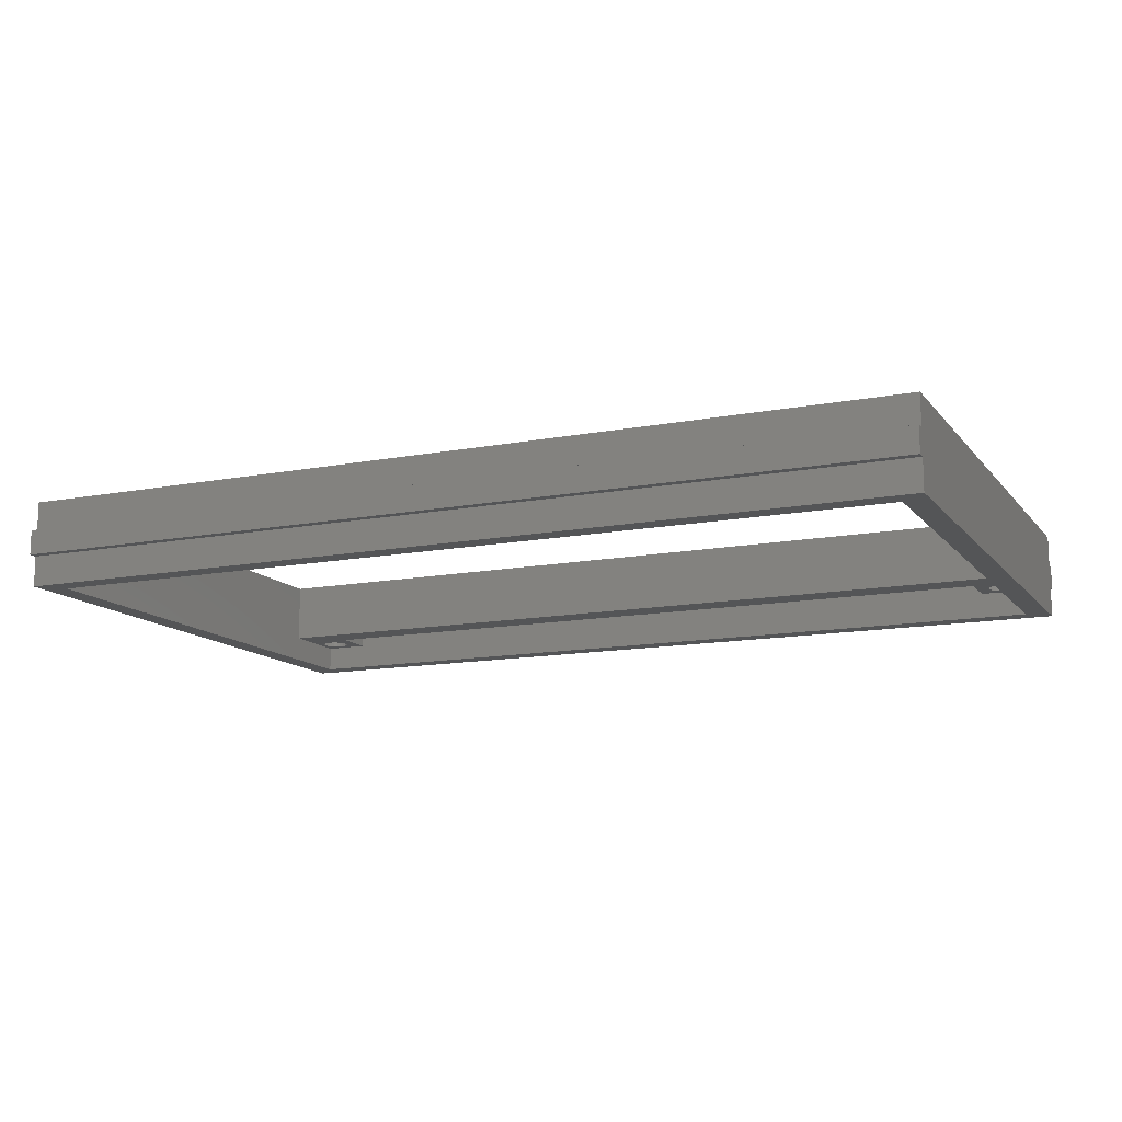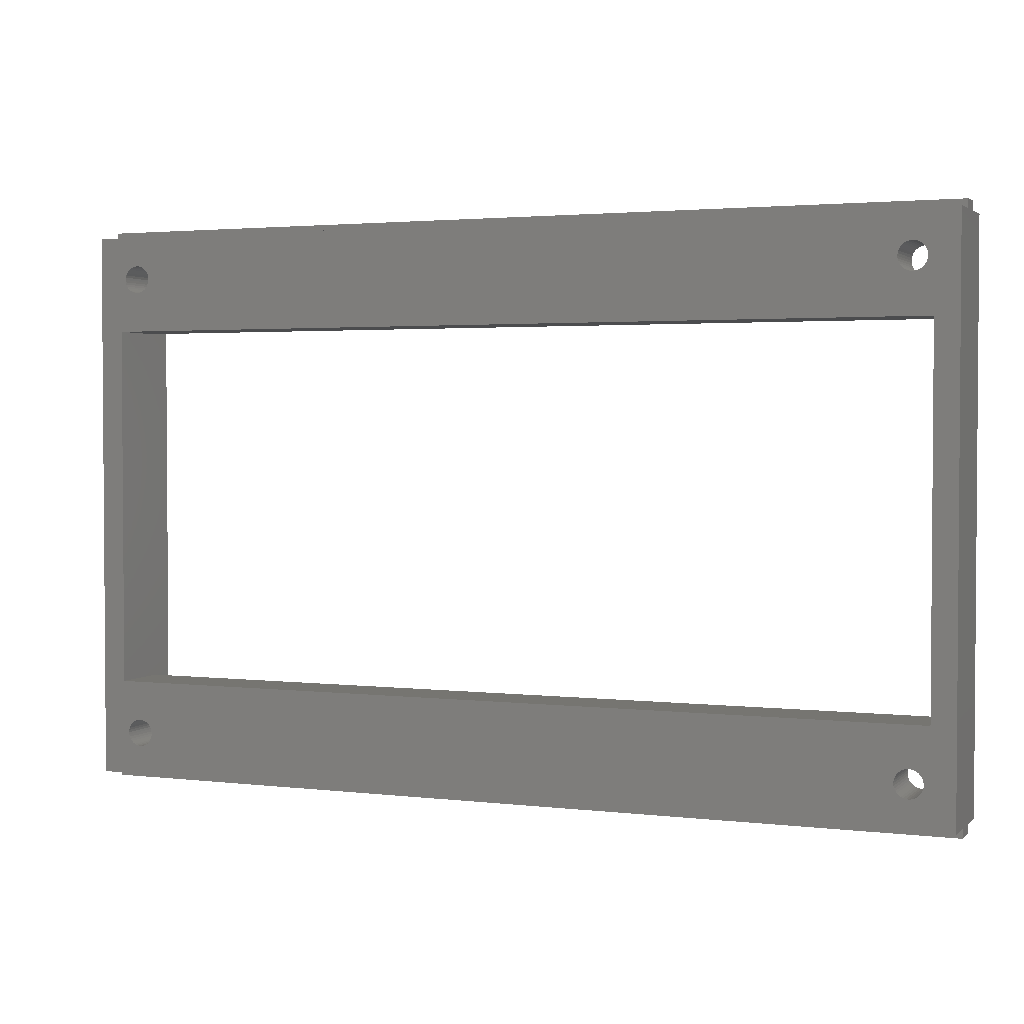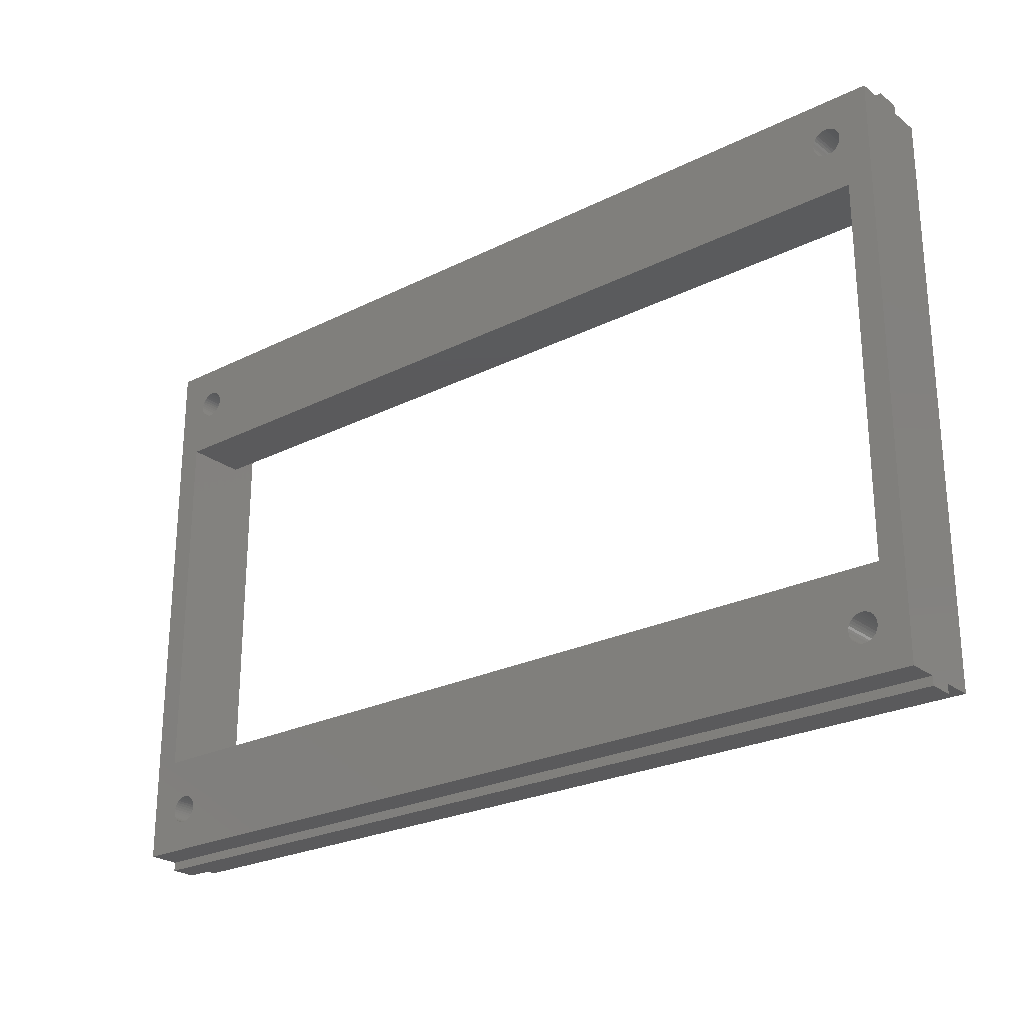
<metadata>
{"format":"stl","ext":"stl","renderer":"f3d","projection":"perspective","resolution":1024,"background":"white","views":[{"elev":-12.9,"azim":-156.1,"up":"+Z"},{"elev":2.4,"azim":22.8,"up":"+Y"},{"elev":-24.7,"azim":39.3,"up":"+Y"}]}
</metadata>
<code>
# stl→obj: 351 verts, 710 faces
v 0 67 6.45
v 0 66 6.45
v 104 67 6.45
v 104 66 6.45
v 0 66 3.55
v 104 66 3.55
v 0 67 3.55
v 104 67 3.55
v 0 0 3.55
v 0 1 3.55
v 104 0 3.55
v 104 1 3.55
v 0 1 6.45
v 104 1 6.45
v 0 0 6.45
v 104 0 6.45
v 2.75 54.75 10
v 2.75 54.75 3
v 52 54.75 10
v 101.2 54.75 3
v 101.2 54.75 10
v 101.2 12.25 10
v 101.2 12.25 3
v 52 12.25 10
v 2.75 12.25 3
v 2.75 12.25 10
v 6.6 61 3
v 6.6 61 10
v 6.576 61.28 3
v 6.576 61.28 10
v 6.504 61.55 3
v 6.504 61.55 10
v 6.386 61.8 3
v 6.386 61.8 10
v 6.226 62.03 3
v 6.226 62.03 10
v 6.028 62.23 3
v 6.028 62.23 10
v 5.8 62.39 3
v 5.8 62.39 10
v 5.547 62.5 3
v 5.547 62.5 10
v 5.278 62.58 3
v 5.278 62.58 10
v 5 62.6 3
v 5 62.6 10
v 4.722 62.58 3
v 4.722 62.58 10
v 4.453 62.5 3
v 4.453 62.5 10
v 4.2 62.39 3
v 4.2 62.39 10
v 3.972 62.23 3
v 3.972 62.23 10
v 3.774 62.03 3
v 3.774 62.03 10
v 3.614 61.8 3
v 3.614 61.8 10
v 3.496 61.55 3
v 3.496 61.55 10
v 3.424 61.28 3
v 3.424 61.28 10
v 3.4 61 3
v 3.4 61 10
v 3.424 60.72 3
v 3.424 60.72 10
v 3.496 60.45 3
v 3.496 60.45 10
v 3.614 60.2 3
v 3.614 60.2 10
v 3.774 59.97 3
v 3.774 59.97 10
v 3.972 59.77 3
v 3.972 59.77 10
v 4.2 59.61 3
v 4.2 59.61 10
v 4.453 59.5 3
v 4.453 59.5 10
v 4.722 59.42 3
v 4.722 59.42 10
v 5 59.4 3
v 5 59.4 10
v 5.278 59.42 3
v 5.278 59.42 10
v 5.547 59.5 3
v 5.547 59.5 10
v 5.8 59.61 3
v 5.8 59.61 10
v 6.028 59.77 3
v 6.028 59.77 10
v 6.226 59.97 3
v 6.226 59.97 10
v 6.386 60.2 3
v 6.386 60.2 10
v 6.504 60.45 3
v 6.504 60.45 10
v 6.576 60.72 3
v 6.576 60.72 10
v 100.6 6 3
v 100.6 6 10
v 100.6 6.278 3
v 100.6 6.278 10
v 100.5 6.547 3
v 100.5 6.547 10
v 100.4 6.8 3
v 100.4 6.8 10
v 100.2 7.028 3
v 100.2 7.028 10
v 100 7.226 3
v 100 7.226 10
v 99.8 7.386 3
v 99.8 7.386 10
v 99.55 7.504 3
v 99.55 7.504 10
v 99.28 7.576 3
v 99.28 7.576 10
v 99 7.6 3
v 99 7.6 10
v 98.72 7.576 3
v 98.72 7.576 10
v 98.45 7.504 3
v 98.45 7.504 10
v 98.2 7.386 3
v 98.2 7.386 10
v 97.97 7.226 3
v 97.97 7.226 10
v 97.77 7.028 3
v 97.77 7.028 10
v 97.61 6.8 3
v 97.61 6.8 10
v 97.5 6.547 3
v 97.5 6.547 10
v 97.42 6.278 3
v 97.42 6.278 10
v 97.4 6 3
v 97.4 6 10
v 97.42 5.722 3
v 97.42 5.722 10
v 97.5 5.453 3
v 97.5 5.453 10
v 97.61 5.2 3
v 97.61 5.2 10
v 97.77 4.972 3
v 97.77 4.972 10
v 97.97 4.774 3
v 97.97 4.774 10
v 98.2 4.614 3
v 98.2 4.614 10
v 98.45 4.496 3
v 98.45 4.496 10
v 98.72 4.424 3
v 98.72 4.424 10
v 99 4.4 3
v 99 4.4 10
v 99.28 4.424 3
v 99.28 4.424 10
v 99.55 4.496 3
v 99.55 4.496 10
v 99.8 4.614 3
v 99.8 4.614 10
v 100 4.774 3
v 100 4.774 10
v 100.2 4.972 3
v 100.2 4.972 10
v 100.4 5.2 3
v 100.4 5.2 10
v 100.5 5.453 3
v 100.5 5.453 10
v 100.6 5.722 3
v 100.6 5.722 10
v 6.6 6 3
v 6.6 6 10
v 6.576 6.278 3
v 6.576 6.278 10
v 6.504 6.547 3
v 6.504 6.547 10
v 6.386 6.8 3
v 6.386 6.8 10
v 6.226 7.028 3
v 6.226 7.028 10
v 6.028 7.226 3
v 6.028 7.226 10
v 5.8 7.386 3
v 5.8 7.386 10
v 5.547 7.504 3
v 5.547 7.504 10
v 5.278 7.576 3
v 5.278 7.576 10
v 5 7.6 3
v 5 7.6 10
v 4.722 7.576 3
v 4.722 7.576 10
v 4.453 7.504 3
v 4.453 7.504 10
v 4.2 7.386 3
v 4.2 7.386 10
v 3.972 7.226 3
v 3.972 7.226 10
v 3.774 7.028 3
v 3.774 7.028 10
v 3.614 6.8 3
v 3.614 6.8 10
v 3.496 6.547 3
v 3.496 6.547 10
v 3.424 6.278 3
v 3.424 6.278 10
v 3.4 6 3
v 3.4 6 10
v 3.424 5.722 3
v 3.424 5.722 10
v 3.496 5.453 3
v 3.496 5.453 10
v 3.614 5.2 3
v 3.614 5.2 10
v 3.774 4.972 3
v 3.774 4.972 10
v 3.972 4.774 3
v 3.972 4.774 10
v 4.2 4.614 3
v 4.2 4.614 10
v 4.453 4.496 3
v 4.453 4.496 10
v 4.722 4.424 3
v 4.722 4.424 10
v 5 4.4 3
v 5 4.4 10
v 5.278 4.424 3
v 5.278 4.424 10
v 5.547 4.496 3
v 5.547 4.496 10
v 5.8 4.614 3
v 5.8 4.614 10
v 6.028 4.774 3
v 6.028 4.774 10
v 6.226 4.972 3
v 6.226 4.972 10
v 6.386 5.2 3
v 6.386 5.2 10
v 6.504 5.453 3
v 6.504 5.453 10
v 6.576 5.722 3
v 6.576 5.722 10
v 100.6 61 3
v 100.6 61 10
v 100.6 61.28 3
v 100.6 61.28 10
v 100.5 61.55 3
v 100.5 61.55 10
v 100.4 61.8 3
v 100.4 61.8 10
v 100.2 62.03 3
v 100.2 62.03 10
v 100 62.23 3
v 100 62.23 10
v 99.8 62.39 3
v 99.8 62.39 10
v 99.55 62.5 3
v 99.55 62.5 10
v 99.28 62.58 3
v 99.28 62.58 10
v 99 62.6 3
v 99 62.6 10
v 98.72 62.58 3
v 98.72 62.58 10
v 98.45 62.5 3
v 98.45 62.5 10
v 98.2 62.39 3
v 98.2 62.39 10
v 97.97 62.23 3
v 97.97 62.23 10
v 97.77 62.03 3
v 97.77 62.03 10
v 97.61 61.8 3
v 97.61 61.8 10
v 97.5 61.55 3
v 97.5 61.55 10
v 97.42 61.28 3
v 97.42 61.28 10
v 97.4 61 3
v 97.4 61 10
v 97.42 60.72 3
v 97.42 60.72 10
v 97.5 60.45 3
v 97.5 60.45 10
v 97.61 60.2 3
v 97.61 60.2 10
v 97.77 59.97 3
v 97.77 59.97 10
v 97.97 59.77 3
v 97.97 59.77 10
v 98.2 59.61 3
v 98.2 59.61 10
v 98.45 59.5 3
v 98.45 59.5 10
v 98.72 59.42 3
v 98.72 59.42 10
v 99 59.4 3
v 99 59.4 10
v 99.28 59.42 3
v 99.28 59.42 10
v 99.55 59.5 3
v 99.55 59.5 10
v 99.8 59.61 3
v 99.8 59.61 10
v 100 59.77 3
v 100 59.77 10
v 100.2 59.97 3
v 100.2 59.97 10
v 100.4 60.2 3
v 100.4 60.2 10
v 100.5 60.45 3
v 100.5 60.45 10
v 100.6 60.72 3
v 100.6 60.72 10
v 0 66 10
v 0 66 0
v 0 9.925 10
v 0 1 0
v 0 1 10
v 52 1 10
v 104 1 0
v 104 1 10
v 104 66 0
v 104 66 10
v 104 9.925 10
v 52 66 10
v 52 9.925 10
v 101.2 3.5 0
v 2.75 3.5 0
v 2.75 63.5 0
v 101.2 63.5 0
v 2.75 3.5 3
v 2.75 63.5 3
v 101.2 3.5 3
v 101.2 63.5 3
v 96 63.5 3
v 96 58.5 3
v 8 58.5 3
v 8 63.5 3
v 8 63.5 6
v 96 63.5 6
v 96 8.5 3
v 8 8.5 3
v 96 3.5 3
v 8 3.5 3
v 96 3.5 6
v 8 3.5 6
v 96 58.5 6
v 8 58.5 6
v 96 8.5 6
v 8 8.5 6
f 1 2 3
f 3 2 4
f 2 5 4
f 4 5 6
f 5 7 6
f 6 7 8
f 7 1 8
f 8 1 3
f 7 5 1
f 1 5 2
f 6 8 4
f 4 8 3
f 9 10 11
f 11 10 12
f 10 13 12
f 12 13 14
f 13 15 14
f 14 15 16
f 15 9 16
f 16 9 11
f 15 13 9
f 9 13 10
f 14 16 12
f 12 16 11
f 17 18 19
f 19 18 20
f 19 20 21
f 22 23 24
f 24 23 25
f 24 25 26
f 27 28 29
f 29 28 30
f 29 30 31
f 31 30 32
f 31 32 33
f 33 32 34
f 33 34 35
f 35 34 36
f 35 36 37
f 37 36 38
f 37 38 39
f 39 38 40
f 39 40 41
f 41 40 42
f 41 42 43
f 43 42 44
f 43 44 45
f 45 44 46
f 45 46 47
f 47 46 48
f 47 48 49
f 49 48 50
f 49 50 51
f 51 50 52
f 51 52 53
f 53 52 54
f 53 54 55
f 55 54 56
f 55 56 57
f 57 56 58
f 57 58 59
f 59 58 60
f 59 60 61
f 61 60 62
f 61 62 63
f 63 62 64
f 63 64 65
f 65 64 66
f 65 66 67
f 67 66 68
f 67 68 69
f 69 68 70
f 69 70 71
f 71 70 72
f 71 72 73
f 73 72 74
f 73 74 75
f 75 74 76
f 75 76 77
f 77 76 78
f 77 78 79
f 79 78 80
f 79 80 81
f 81 80 82
f 81 82 83
f 83 82 84
f 83 84 85
f 85 84 86
f 85 86 87
f 87 86 88
f 87 88 89
f 89 88 90
f 89 90 91
f 91 90 92
f 91 92 93
f 93 92 94
f 93 94 95
f 95 94 96
f 95 96 97
f 97 96 98
f 97 98 27
f 27 98 28
f 99 100 101
f 101 100 102
f 101 102 103
f 103 102 104
f 103 104 105
f 105 104 106
f 105 106 107
f 107 106 108
f 107 108 109
f 109 108 110
f 109 110 111
f 111 110 112
f 111 112 113
f 113 112 114
f 113 114 115
f 115 114 116
f 115 116 117
f 117 116 118
f 117 118 119
f 119 118 120
f 119 120 121
f 121 120 122
f 121 122 123
f 123 122 124
f 123 124 125
f 125 124 126
f 125 126 127
f 127 126 128
f 127 128 129
f 129 128 130
f 129 130 131
f 131 130 132
f 131 132 133
f 133 132 134
f 133 134 135
f 135 134 136
f 135 136 137
f 137 136 138
f 137 138 139
f 139 138 140
f 139 140 141
f 141 140 142
f 141 142 143
f 143 142 144
f 143 144 145
f 145 144 146
f 145 146 147
f 147 146 148
f 147 148 149
f 149 148 150
f 149 150 151
f 151 150 152
f 151 152 153
f 153 152 154
f 153 154 155
f 155 154 156
f 155 156 157
f 157 156 158
f 157 158 159
f 159 158 160
f 159 160 161
f 161 160 162
f 161 162 163
f 163 162 164
f 163 164 165
f 165 164 166
f 165 166 167
f 167 166 168
f 167 168 169
f 169 168 170
f 169 170 99
f 99 170 100
f 171 172 173
f 173 172 174
f 173 174 175
f 175 174 176
f 175 176 177
f 177 176 178
f 177 178 179
f 179 178 180
f 179 180 181
f 181 180 182
f 181 182 183
f 183 182 184
f 183 184 185
f 185 184 186
f 185 186 187
f 187 186 188
f 187 188 189
f 189 188 190
f 189 190 191
f 191 190 192
f 191 192 193
f 193 192 194
f 193 194 195
f 195 194 196
f 195 196 197
f 197 196 198
f 197 198 199
f 199 198 200
f 199 200 201
f 201 200 202
f 201 202 203
f 203 202 204
f 203 204 205
f 205 204 206
f 205 206 207
f 207 206 208
f 207 208 209
f 209 208 210
f 209 210 211
f 211 210 212
f 211 212 213
f 213 212 214
f 213 214 215
f 215 214 216
f 215 216 217
f 217 216 218
f 217 218 219
f 219 218 220
f 219 220 221
f 221 220 222
f 221 222 223
f 223 222 224
f 223 224 225
f 225 224 226
f 225 226 227
f 227 226 228
f 227 228 229
f 229 228 230
f 229 230 231
f 231 230 232
f 231 232 233
f 233 232 234
f 233 234 235
f 235 234 236
f 235 236 237
f 237 236 238
f 237 238 239
f 239 238 240
f 239 240 241
f 241 240 242
f 241 242 171
f 171 242 172
f 243 244 245
f 245 244 246
f 245 246 247
f 247 246 248
f 247 248 249
f 249 248 250
f 249 250 251
f 251 250 252
f 251 252 253
f 253 252 254
f 253 254 255
f 255 254 256
f 255 256 257
f 257 256 258
f 257 258 259
f 259 258 260
f 259 260 261
f 261 260 262
f 261 262 263
f 263 262 264
f 263 264 265
f 265 264 266
f 265 266 267
f 267 266 268
f 267 268 269
f 269 268 270
f 269 270 271
f 271 270 272
f 271 272 273
f 273 272 274
f 273 274 275
f 275 274 276
f 275 276 277
f 277 276 278
f 277 278 279
f 279 278 280
f 279 280 281
f 281 280 282
f 281 282 283
f 283 282 284
f 283 284 285
f 285 284 286
f 285 286 287
f 287 286 288
f 287 288 289
f 289 288 290
f 289 290 291
f 291 290 292
f 291 292 293
f 293 292 294
f 293 294 295
f 295 294 296
f 295 296 297
f 297 296 298
f 297 298 299
f 299 298 300
f 299 300 301
f 301 300 302
f 301 302 303
f 303 302 304
f 303 304 305
f 305 304 306
f 305 306 307
f 307 306 308
f 307 308 309
f 309 308 310
f 309 310 311
f 311 310 312
f 311 312 313
f 313 312 314
f 313 314 243
f 243 314 244
f 315 316 317
f 317 316 318
f 317 318 319
f 319 318 320
f 320 318 321
f 320 321 322
f 323 324 321
f 321 324 325
f 321 325 322
f 324 323 326
f 326 323 316
f 326 316 315
f 102 100 325
f 17 315 317
f 40 38 326
f 32 30 326
f 326 30 28
f 326 28 19
f 315 17 66
f 66 64 315
f 315 64 62
f 315 62 60
f 28 98 19
f 19 98 96
f 19 96 94
f 86 84 17
f 38 36 326
f 326 36 34
f 326 34 32
f 84 82 17
f 17 82 80
f 17 80 78
f 60 58 315
f 315 58 56
f 315 56 54
f 94 92 19
f 19 92 90
f 19 90 17
f 17 90 88
f 17 88 86
f 78 76 17
f 17 76 74
f 17 74 72
f 72 70 17
f 17 70 68
f 17 68 66
f 48 46 315
f 315 46 44
f 315 44 326
f 326 44 42
f 326 42 40
f 54 52 315
f 315 52 50
f 315 50 48
f 246 244 324
f 314 312 21
f 244 314 324
f 324 314 21
f 324 21 325
f 325 21 22
f 325 22 327
f 327 22 24
f 327 24 317
f 317 24 26
f 317 26 17
f 276 326 278
f 278 326 280
f 312 310 21
f 21 310 308
f 21 308 306
f 21 300 298
f 280 326 282
f 282 326 19
f 282 19 284
f 252 250 324
f 324 250 248
f 324 248 246
f 262 260 324
f 324 260 258
f 306 304 21
f 21 304 302
f 21 302 300
f 290 288 19
f 19 288 286
f 19 286 284
f 276 274 326
f 326 274 272
f 326 272 270
f 258 256 324
f 324 256 254
f 324 254 252
f 298 296 21
f 21 296 294
f 21 294 19
f 19 294 292
f 19 292 290
f 270 268 326
f 326 268 266
f 326 266 324
f 324 266 264
f 324 264 262
f 325 100 322
f 322 100 170
f 322 170 168
f 132 327 134
f 134 327 136
f 108 106 325
f 325 106 104
f 325 104 102
f 168 166 322
f 322 166 164
f 322 164 162
f 148 146 320
f 136 327 138
f 138 327 320
f 138 320 140
f 118 116 325
f 325 116 114
f 132 130 327
f 327 130 128
f 327 128 126
f 114 112 325
f 325 112 110
f 325 110 108
f 162 160 322
f 322 160 158
f 322 158 156
f 156 154 322
f 322 154 152
f 322 152 320
f 320 152 150
f 320 150 148
f 146 144 320
f 320 144 142
f 320 142 140
f 126 124 327
f 327 124 122
f 327 122 325
f 325 122 120
f 325 120 118
f 206 204 317
f 184 182 327
f 176 174 327
f 327 174 172
f 327 172 320
f 320 172 242
f 320 242 240
f 319 210 317
f 317 210 208
f 317 208 206
f 182 180 327
f 327 180 178
f 327 178 176
f 240 238 320
f 320 238 236
f 320 236 234
f 226 224 319
f 319 224 222
f 204 202 317
f 317 202 200
f 317 200 198
f 234 232 320
f 320 232 230
f 320 230 319
f 319 230 228
f 319 228 226
f 222 220 319
f 319 220 218
f 319 218 216
f 216 214 319
f 319 214 212
f 319 212 210
f 192 190 317
f 317 190 188
f 317 188 327
f 327 188 186
f 327 186 184
f 198 196 317
f 317 196 194
f 317 194 192
f 328 321 329
f 329 321 318
f 329 318 330
f 330 318 316
f 330 316 331
f 331 316 323
f 331 323 328
f 328 323 321
f 25 332 329
f 330 333 18
f 17 26 18
f 18 26 25
f 18 25 330
f 330 25 329
f 331 328 23
f 23 328 334
f 335 331 20
f 20 331 23
f 20 23 21
f 21 23 22
f 277 279 336
f 337 20 338
f 338 20 18
f 65 67 18
f 336 279 337
f 337 279 281
f 337 281 283
f 65 18 63
f 63 18 333
f 63 333 61
f 283 285 337
f 337 285 287
f 337 287 289
f 245 335 243
f 243 335 20
f 243 20 313
f 67 69 18
f 18 69 71
f 18 71 73
f 29 339 27
f 27 339 338
f 27 338 97
f 297 299 20
f 20 299 301
f 245 247 335
f 335 247 249
f 335 249 251
f 87 89 338
f 338 89 91
f 29 31 339
f 339 31 33
f 339 33 35
f 289 291 337
f 337 291 293
f 337 293 20
f 20 293 295
f 20 295 297
f 301 303 20
f 20 303 305
f 20 305 307
f 307 309 20
f 20 309 311
f 20 311 313
f 251 253 335
f 335 253 255
f 335 255 257
f 73 75 18
f 18 75 77
f 18 77 79
f 79 81 18
f 18 81 83
f 18 83 338
f 338 83 85
f 338 85 87
f 91 93 338
f 338 93 95
f 338 95 97
f 35 37 339
f 339 37 39
f 339 39 41
f 257 259 335
f 335 259 261
f 335 261 336
f 336 261 263
f 336 263 265
f 41 43 339
f 339 43 45
f 339 45 333
f 333 45 47
f 333 47 49
f 265 267 336
f 336 267 269
f 336 269 271
f 271 273 336
f 336 273 275
f 336 275 277
f 49 51 333
f 333 51 53
f 333 53 55
f 55 57 333
f 333 57 59
f 333 59 61
f 330 331 336
f 336 331 335
f 333 330 339
f 339 330 336
f 339 336 340
f 340 336 341
f 133 135 342
f 101 103 23
f 343 25 342
f 342 25 23
f 209 211 332
f 173 175 343
f 342 135 344
f 344 135 137
f 344 137 139
f 211 213 332
f 332 213 215
f 332 215 217
f 332 223 225
f 345 241 343
f 343 241 171
f 343 171 173
f 209 332 207
f 207 332 25
f 207 25 205
f 103 105 23
f 23 105 107
f 23 107 109
f 332 225 345
f 345 225 227
f 345 227 229
f 175 177 343
f 343 177 179
f 343 179 181
f 139 141 344
f 344 141 143
f 344 143 145
f 101 23 99
f 99 23 334
f 99 334 169
f 109 111 23
f 23 111 113
f 23 113 115
f 217 219 332
f 332 219 221
f 332 221 223
f 229 231 345
f 345 231 233
f 345 233 235
f 235 237 345
f 345 237 239
f 345 239 241
f 187 25 185
f 185 25 343
f 185 343 183
f 183 343 181
f 344 151 153
f 344 153 334
f 334 153 155
f 334 155 157
f 123 125 342
f 342 125 127
f 187 189 25
f 25 189 191
f 25 191 193
f 145 147 344
f 344 147 149
f 344 149 151
f 157 159 334
f 334 159 161
f 334 161 163
f 163 165 334
f 334 165 167
f 334 167 169
f 115 117 23
f 23 117 119
f 23 119 342
f 342 119 121
f 342 121 123
f 127 129 342
f 342 129 131
f 342 131 133
f 193 195 25
f 25 195 197
f 25 197 199
f 199 201 25
f 25 201 203
f 25 203 205
f 328 329 345
f 345 329 332
f 334 328 344
f 344 328 345
f 344 345 346
f 346 345 347
f 348 341 337
f 337 341 336
f 340 349 339
f 339 349 338
f 349 348 338
f 338 348 337
f 349 340 348
f 348 340 341
f 346 350 344
f 344 350 342
f 350 351 342
f 342 351 343
f 351 347 343
f 343 347 345
f 347 351 346
f 346 351 350

</code>
